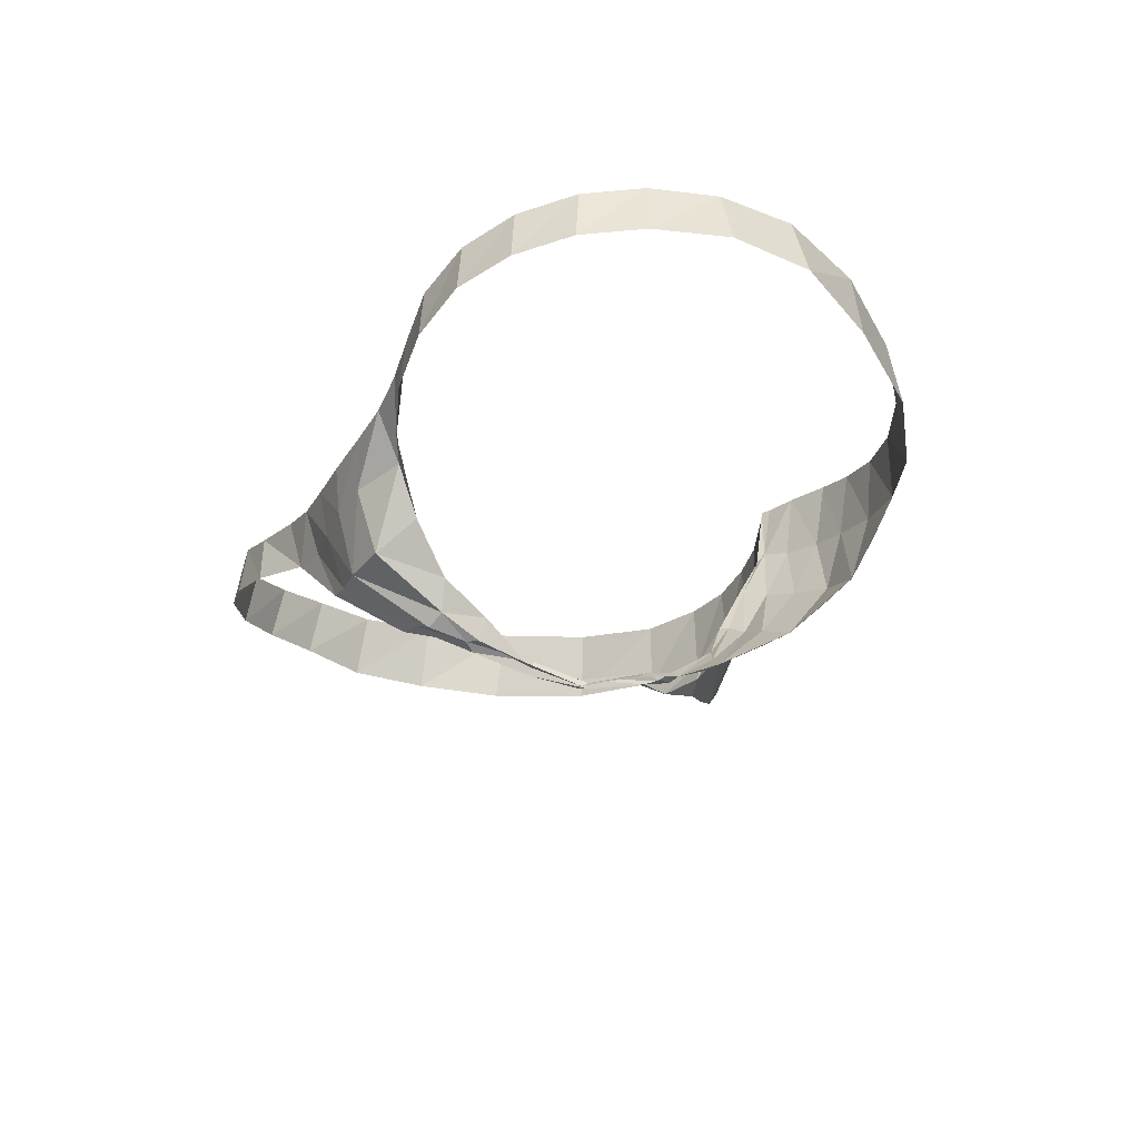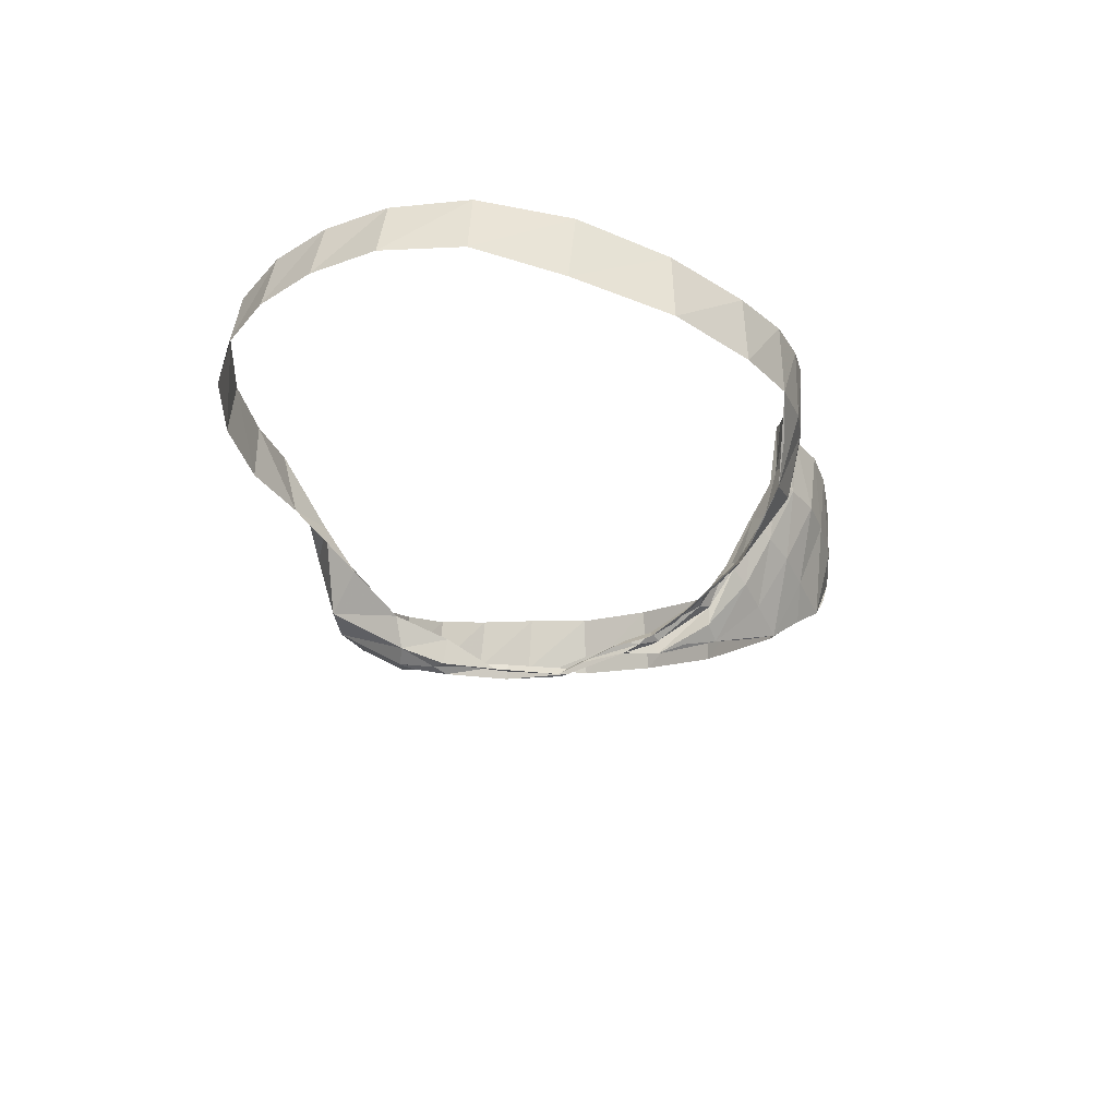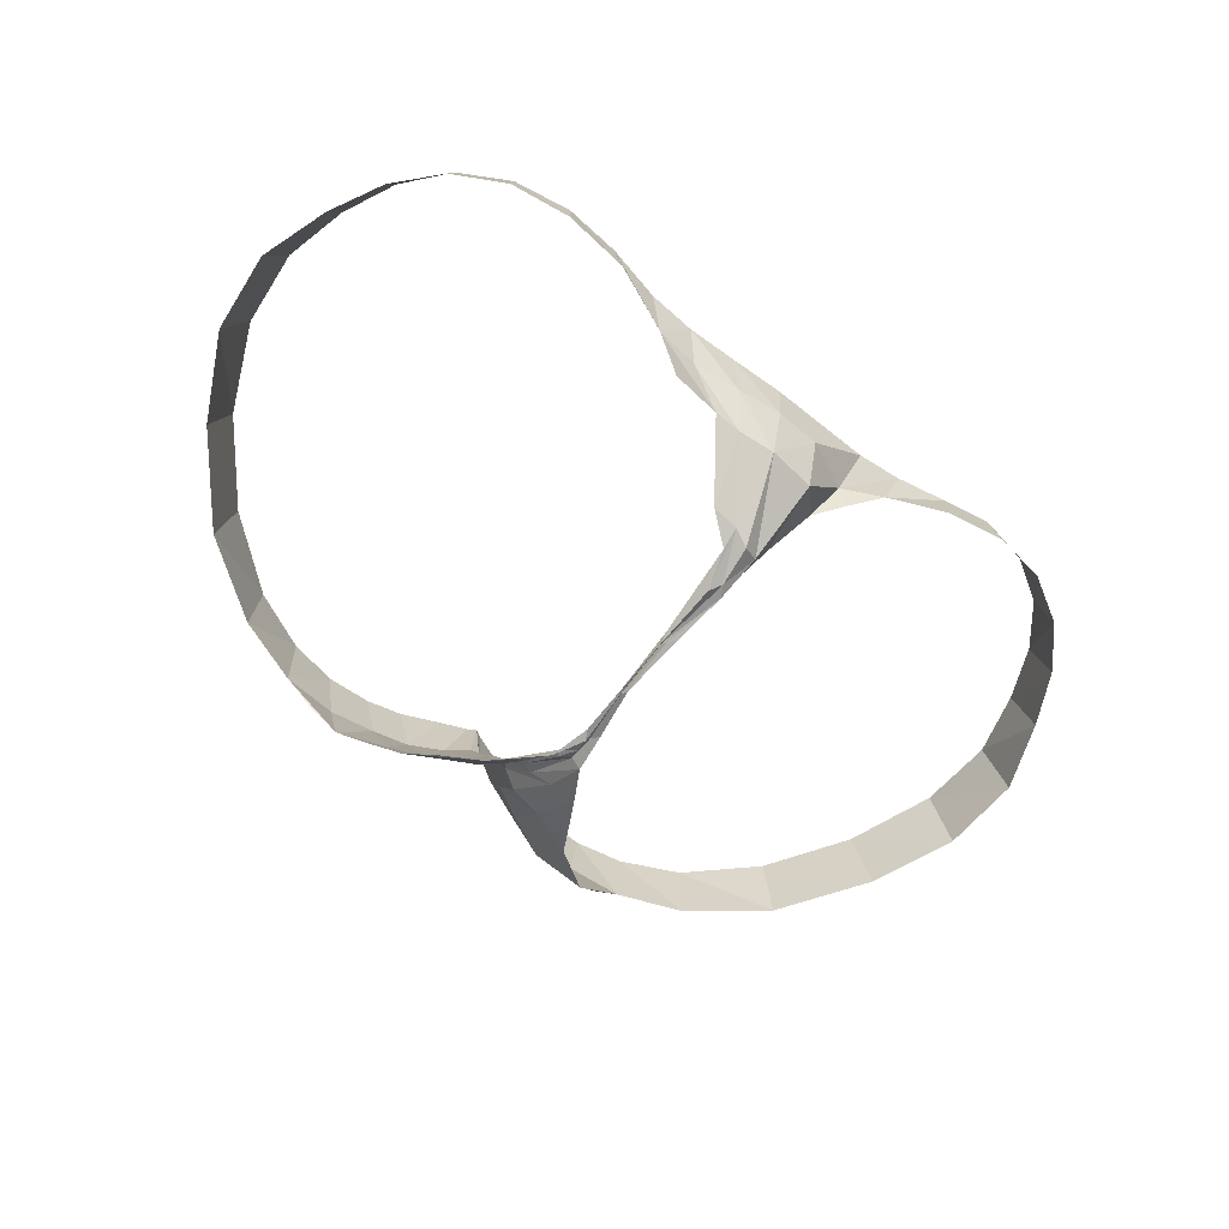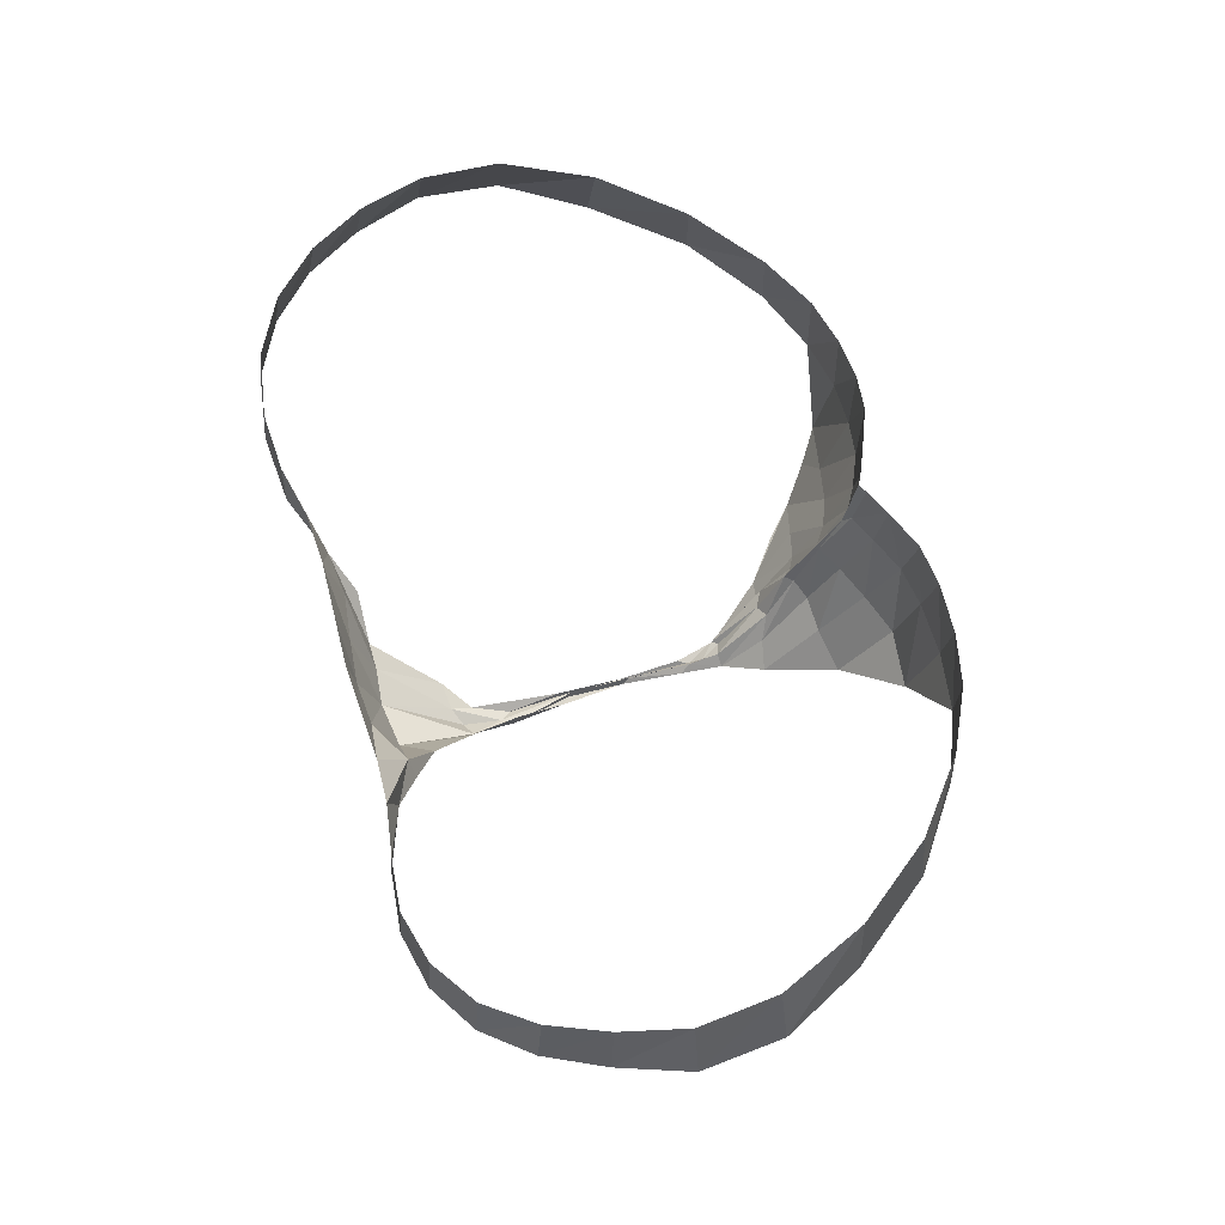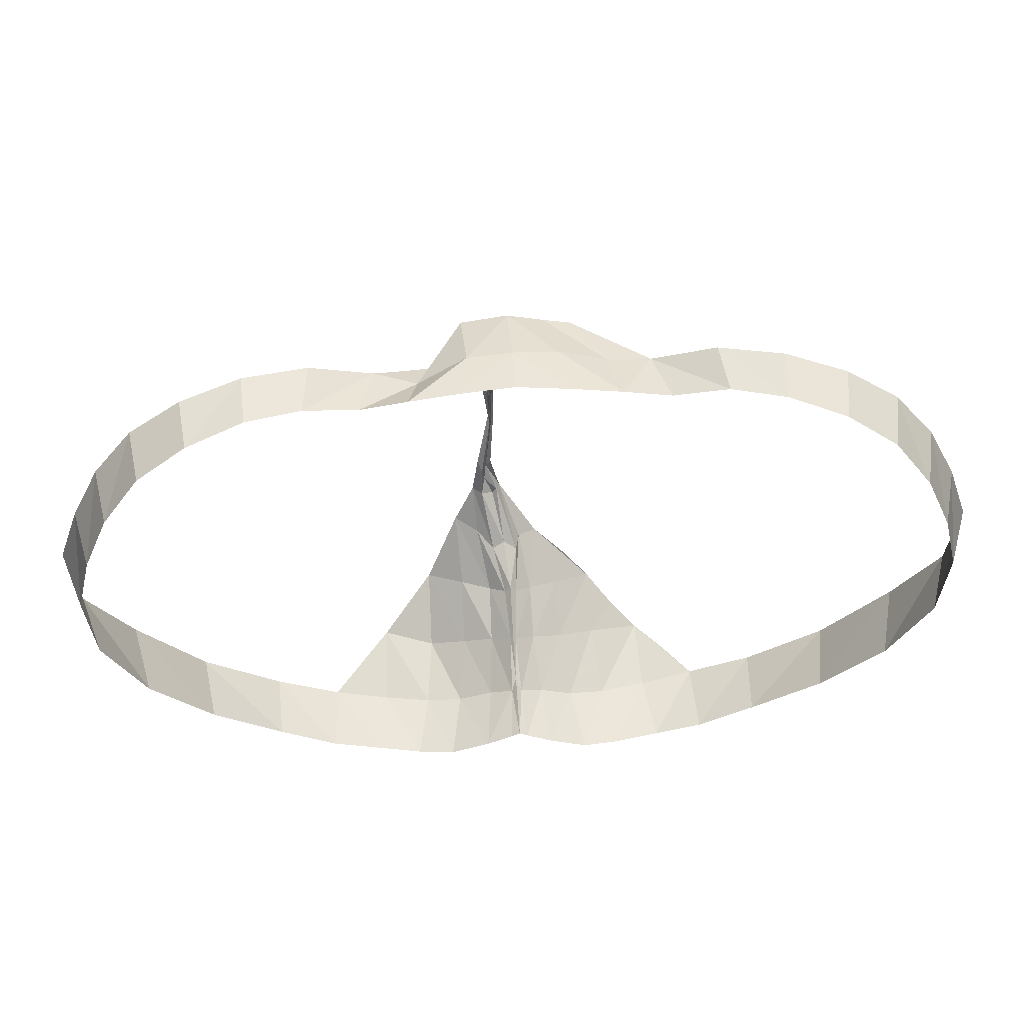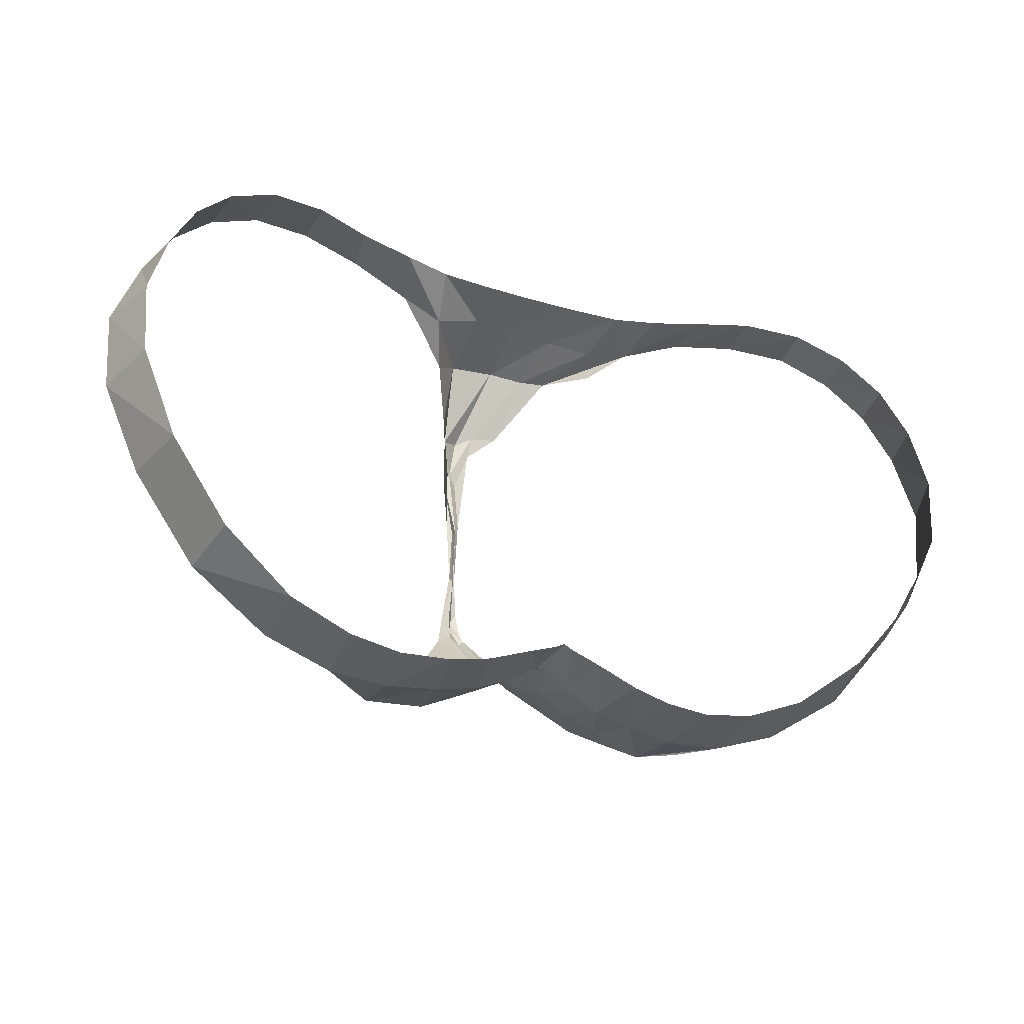
<metadata>
{"format":"obj","ext":"obj","renderer":"f3d","projection":"perspective","resolution":1024,"background":"white","views":[{"elev":-29.8,"azim":64.3,"up":"+Y"},{"elev":-27.6,"azim":102.3,"up":"+Y"},{"elev":-66.7,"azim":-37.2,"up":"+Y"},{"elev":65.9,"azim":73.1,"up":"+Y"},{"elev":51.9,"azim":176.5,"up":"+Z"},{"elev":-34.6,"azim":157.9,"up":"+Z"}]}
</metadata>
<code>
v -0.8108 0.1229 -0.8841
v -0.6199 0.1308 -0.9247
v -0.4394 0.1597 -0.9285
v -0.2934 0.1851 -0.9065
v -0.1405 0.1903 -0.8435
v -0.0365 0.1853 -0.7983
v -0.0031 0.1854 -0.7792
v -1.308 0.1504 -0.5547
v -0.8004 -0.1657 -0.8881
v -0.5828 -0.1348 -0.9188
v -0.394 -0.0957 -0.9074
v -0.2489 -0.0772 -0.8831
v -0.1162 -0.0639 -0.8228
v -0.0245 -0.0328 -0.769
v -0.0026 -0.0783 -0.7407
v -1.038 0.1156 -0.7746
v -1.355 -0.1367 -0.572
v -0.5696 -0.4086 -0.8517
v -0.3663 -0.3617 -0.8067
v -0.2171 -0.3205 -0.771
v -0.0945 -0.2846 -0.7191
v -0.0114 -0.2408 -0.6614
v -0 -0.2575 -0.6393
v -1.054 -0.1588 -0.7885
v -0.3595 -0.5947 -0.6872
v -0.2103 -0.5304 -0.6445
v -0.0909 -0.483 -0.6105
v -0.0248 -0.4395 -0.5725
v -0 -0.4401 -0.5424
v -0.1249 -0.7086 -0.4743
v -0.0507 -0.6664 -0.4585
v -0.0351 -0.5957 -0.4667
v 0.0188 -0.6159 -0.4359
v 0.029 -0.8123 -0.2631
v 0.0433 -0.7741 -0.2486
v 0.0609 -0.7722 -0.2718
v -1.689 0.2281 0.0854
v -1.54 0.1999 -0.2534
v -1.649 0.2187 0.6405
v -1.714 0.223 0.3884
v -1.551 0.1876 0.8565
v -1.409 0.1393 1.034
v -1.774 -0.0371 0.0783
v -1.611 -0.0941 -0.2398
v -1.706 -0.0118 0.6683
v -1.802 -0.0234 0.3965
v -1.593 -0.0339 0.8885
v -1.442 -0.0727 1.06
v -0 -0.1261 1.155
v -1.22 0.091 1.15
v -0.4029 -0.0938 1.138
v -0.584 -0.0567 1.146
v -1.002 0.0249 1.2
v -0.7928 -0.0362 1.191
v -0 -0.3209 1.134
v -1.245 -0.1117 1.175
v -0.3581 -0.3085 1.089
v -0.5258 -0.2826 1.106
v -1.014 -0.1741 1.22
v -0.7684 -0.2353 1.204
v 0.0043 -0.5816 1.065
v -0.2386 -0.5451 1.047
v -0.2125 -0.1123 1.146
v -0.1766 -0.3328 1.115
v -0.1365 -0.5647 1.048
v 0.0937 -0.785 0.7787
v 0.029 -0.7529 0.8079
v 0.1053 -0.8165 0.6318
v 0.0725 -0.8378 0.589
v 0.0641 -0.851 0.1329
v 0.0581 -0.8786 0.0949
v 0.0952 -0.7947 -0.1992
v 0.0875 -0.8219 -0.14
v -0.0755 -0.7314 0.8172
v 0.0328 -0.7858 0.7294
v 0.0486 -0.8815 0.1286
v 0.0665 -0.8135 -0.1025
v -0.027 -0.7547 -0.3647
v -0.685 -0.2972 -0.8744
v -0.4666 -0.4924 -0.778
v 0.0481 -0.8497 0.3822
v 0.0535 -0.8744 0.3466
v -0.2664 -0.6445 -0.5924
v 0.0699 -0.8207 0.3317
v 0.8107 0.1233 -0.8841
v 0.6198 0.1308 -0.9247
v 0.4393 0.1597 -0.9285
v 0.293 0.1851 -0.9065
v 0.1361 0.1903 -0.8433
v 0.0301 0.1853 -0.7983
v 1.308 0.1504 -0.5547
v 0.8003 -0.1511 -0.8898
v 0.5827 -0.1286 -0.9182
v 0.3939 -0.0957 -0.9086
v 0.2483 -0.0772 -0.8833
v 0.1115 -0.0639 -0.8225
v 0.0174 -0.0328 -0.769
v 1.038 0.1156 -0.7746
v 1.355 -0.1367 -0.572
v 0.5695 -0.421 -0.8265
v 0.3662 -0.3592 -0.8421
v 0.217 -0.3205 -0.78
v 0.0944 -0.2846 -0.7198
v 0.0113 -0.2408 -0.6614
v 1.054 -0.1583 -0.7885
v 0.3634 -0.6073 -0.6513
v 0.2131 -0.5328 -0.6161
v 0.0909 -0.4834 -0.6076
v 0.0247 -0.4397 -0.5725
v 0.2302 -0.739 -0.4043
v 0.1348 -0.6726 -0.4236
v 0.0673 -0.5987 -0.4588
v 0.1857 -0.757 -0.362
v 0.1483 -0.7904 -0.2581
v 0.1085 -0.7537 -0.2532
v 1.689 0.2281 0.0854
v 1.54 0.1999 -0.2534
v 1.649 0.2187 0.6405
v 1.714 0.223 0.3884
v 1.551 0.1876 0.8565
v 1.409 0.1393 1.034
v 1.774 -0.0371 0.0783
v 1.611 -0.0941 -0.2398
v 1.706 -0.0118 0.6683
v 1.802 -0.0234 0.3965
v 1.593 -0.0339 0.8885
v 1.442 -0.0727 1.06
v 1.22 0.091 1.15
v 0.4028 -0.0928 1.137
v 0.5839 -0.0567 1.146
v 1.002 0.0249 1.2
v 0.7927 -0.0362 1.18
v 1.245 -0.1117 1.175
v 0.364 -0.2771 1.03
v 0.5257 -0.2719 1.105
v 1.014 -0.1741 1.22
v 0.7684 -0.2353 1.194
v 0.2944 -0.4511 0.9233
v 0.2124 -0.1123 1.146
v 0.174 -0.3146 1.122
v 0.186 -0.5753 1.042
v 0.1566 -0.7447 0.7548
v 0.1316 -0.8165 0.589
v 0.0645 -0.8573 0.0949
v 0.1057 -0.7816 -0.1394
v 0.2067 -0.6234 0.7672
v 0.1483 -0.7207 0.5671
v 0.0716 -0.8814 0.1286
v 0.1234 -0.81 -0.0997
v 0.2922 -0.656 -0.5573
v 0.4665 -0.5119 -0.7449
v 0.1004 -0.8479 0.3822
v 0.0742 -0.8493 0.3466
v 0.6849 -0.2735 -0.8699
v 0.4084 -0.3592 1.015
v -0.4019 -0.4082 1.038
f 2 10 9 1
f 3 11 10 2
f 4 12 11 3
f 5 13 12 4
f 97 90 89 96
f 7 15 14 6
f 15 23 22 14
f 11 19 18 10
f 16 24 17 8
f 12 20 19 11
f 13 21 20 12
f 14 22 21 13
f 23 29 28 22
f 20 26 25 19
f 21 27 26 20
f 22 28 27 21
f 27 31 30 26
f 28 32 31 27
f 29 33 32 28
f 32 35 34 31
f 33 36 35 32
f 38 44 43 37
f 37 43 46 40
f 41 47 48 42
f 40 46 45 39
f 39 45 47 41
f 8 17 44 38
f 50 56 59 53
f 58 52 54 60
f 53 59 60 54
f 63 64 55 49
f 64 65 61 55
f 51 57 64 63
f 65 64 57 62
f 67 69 68 66
f 67 74 75 69
f 42 48 56 50
f 1 9 24 16
f 69 82 84 68
f 69 75 81 82
f 65 62 74 67
f 67 66 61 65
f 71 76 77 73
f 73 72 70 71
f 73 77 34 35
f 72 73 35 36
f 71 70 84 82
f 82 81 76 71
f 86 85 92 93
f 87 86 93 94
f 88 87 94 95
f 89 88 95 96
f 6 14 13 5
f 7 90 97 15
f 15 97 104 23
f 94 93 100 101
f 98 91 99 105
f 95 94 101 102
f 96 95 102 103
f 97 96 103 104
f 23 104 109 29
f 102 101 106 107
f 103 102 107 108
f 104 103 108 109
f 108 107 110 111
f 109 108 111 112
f 29 109 112 33
f 80 18 19 25
f 112 111 114 115
f 33 112 115 36
f 117 116 122 123
f 116 119 125 122
f 120 121 127 126
f 119 118 124 125
f 118 120 126 124
f 91 117 123 99
f 128 131 136 133
f 132 130 135 137
f 131 132 137 136
f 139 49 55 140
f 130 129 134 135
f 140 55 61 141
f 129 139 140 134
f 134 140 141 138
f 142 66 68 143
f 142 143 147 146
f 121 128 133 127
f 85 98 105 92
f 143 68 84 153
f 143 153 152 147
f 141 142 146 138
f 142 141 61 66
f 34 78 30 31
f 144 145 149 148
f 145 144 70 72
f 18 79 9 10
f 145 115 114 149
f 72 36 115 145
f 144 153 84 70
f 153 144 148 152
f 30 83 25 26
f 92 154 100 93
f 106 101 100 151
f 106 150 110 107
f 114 111 110 113
f 155 135 134 138
f 58 57 51 52
f 62 57 58 156

</code>
